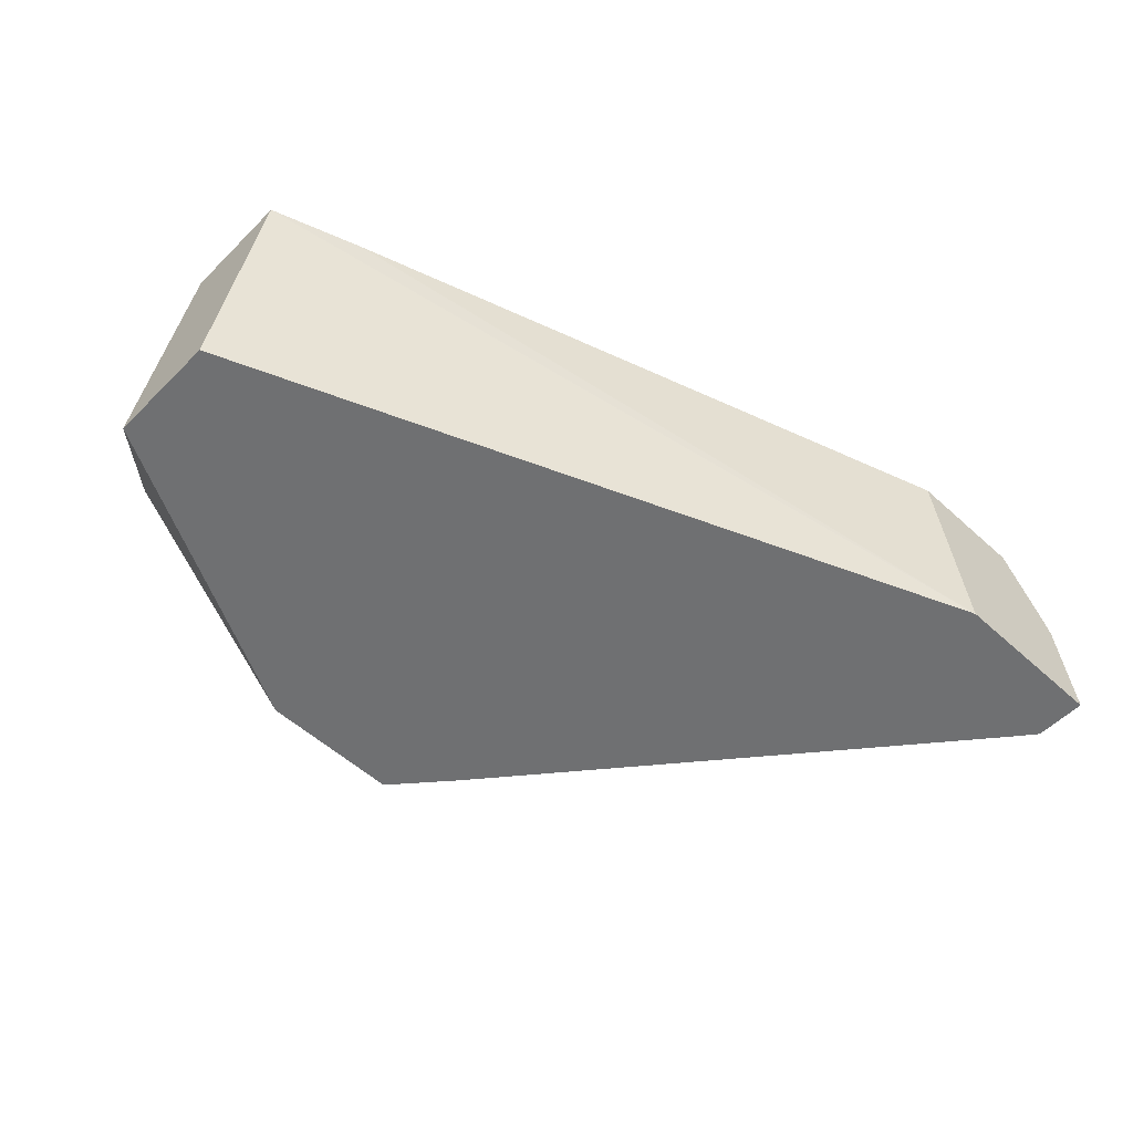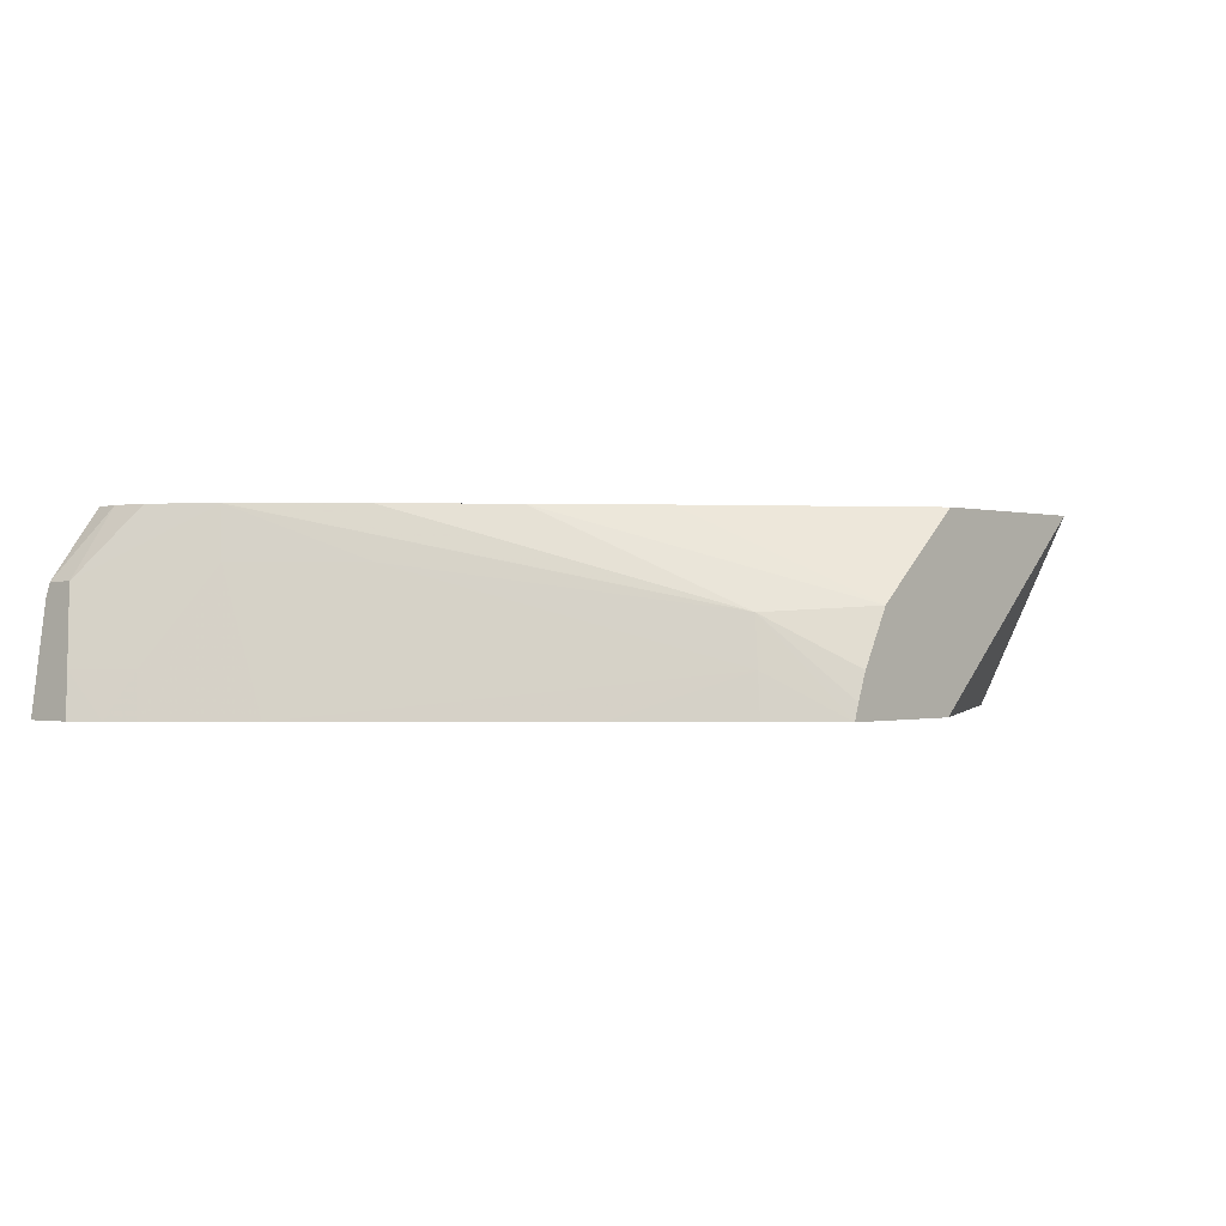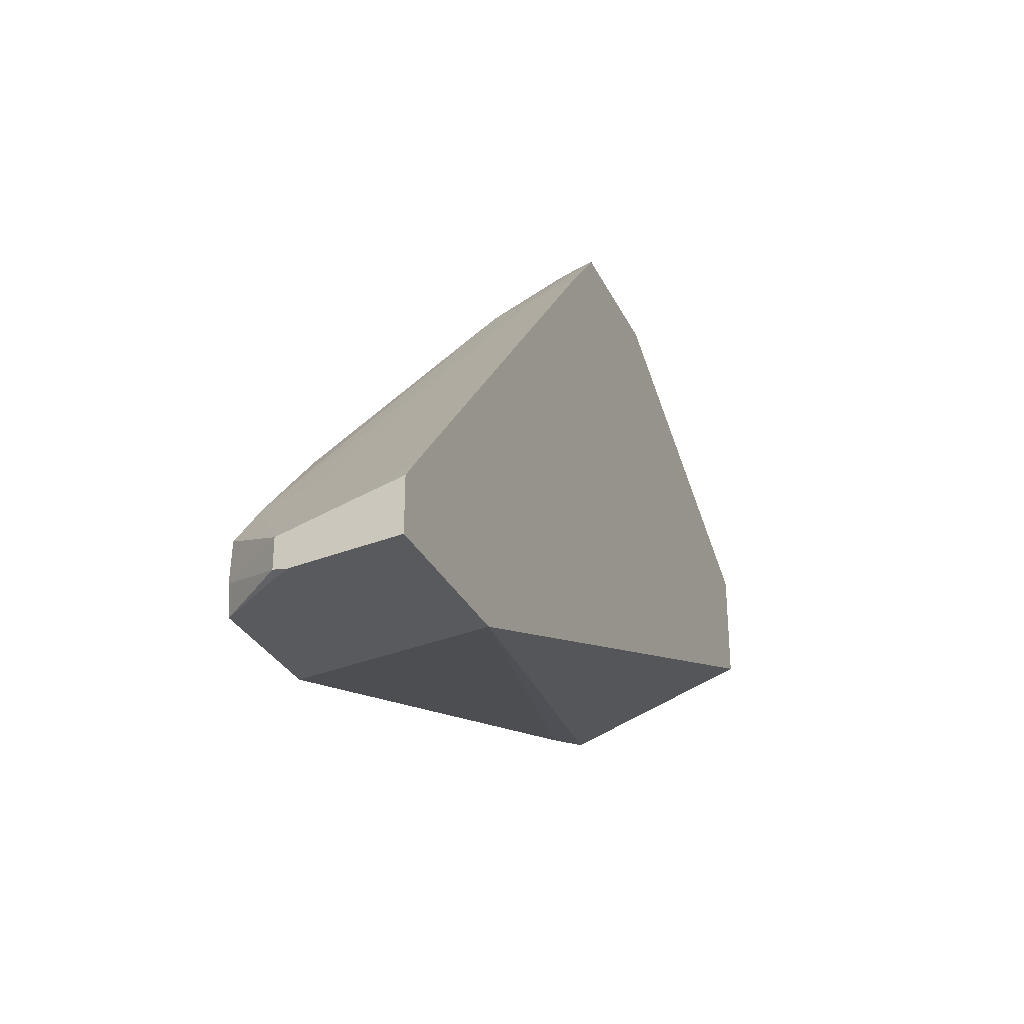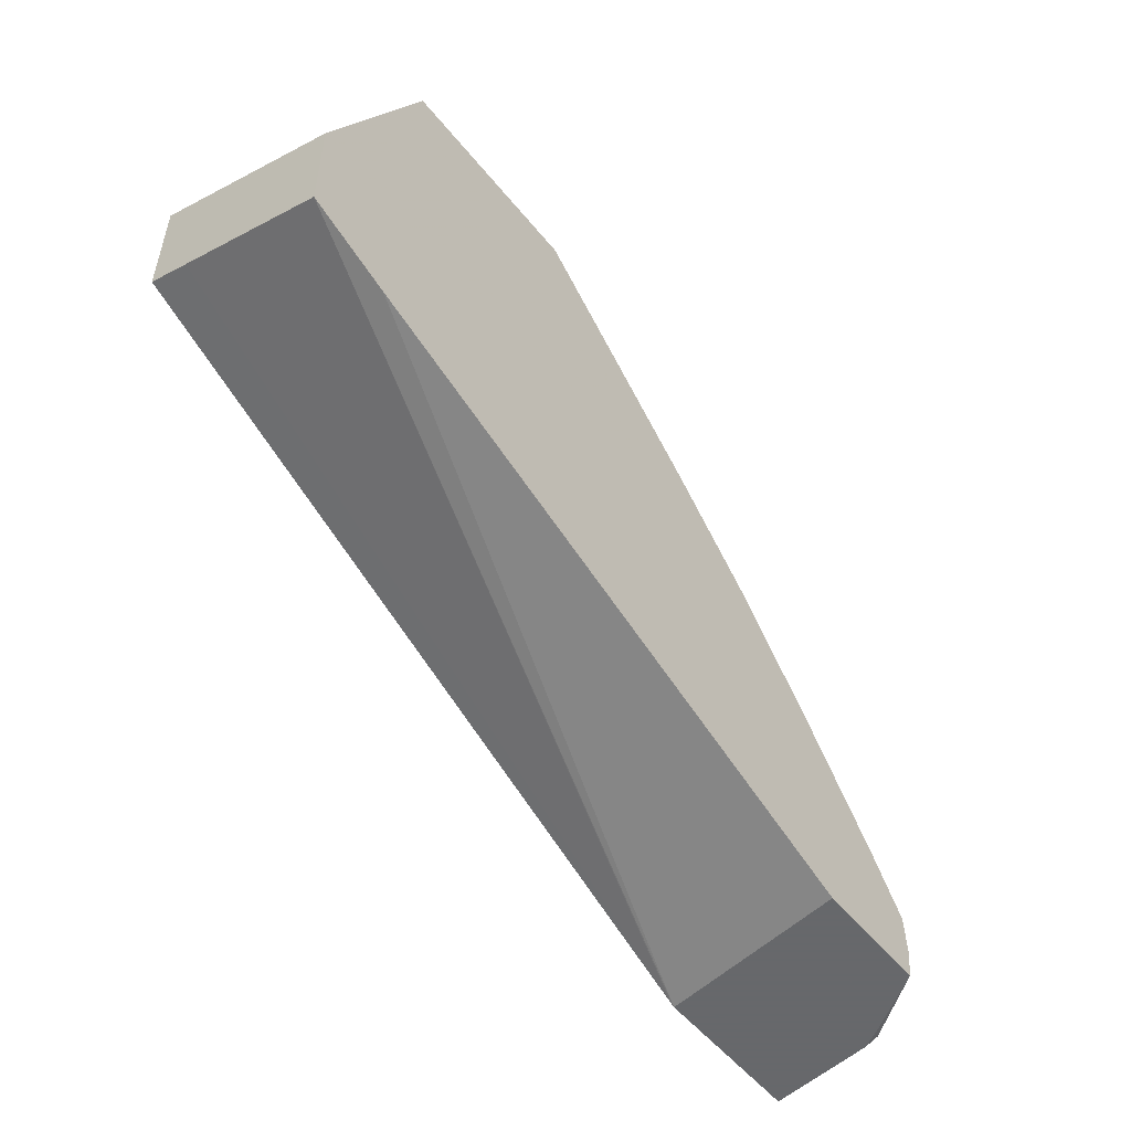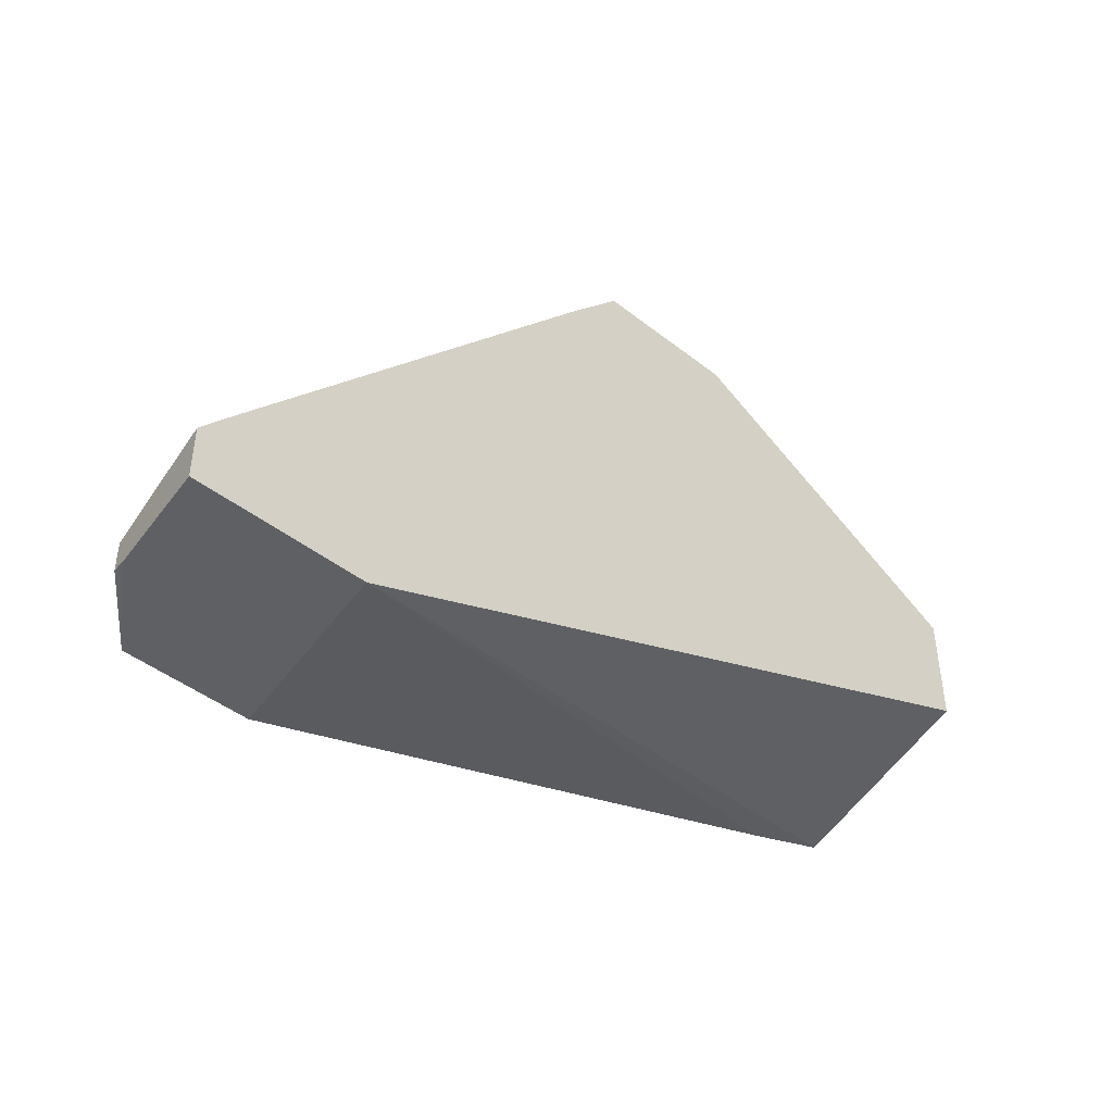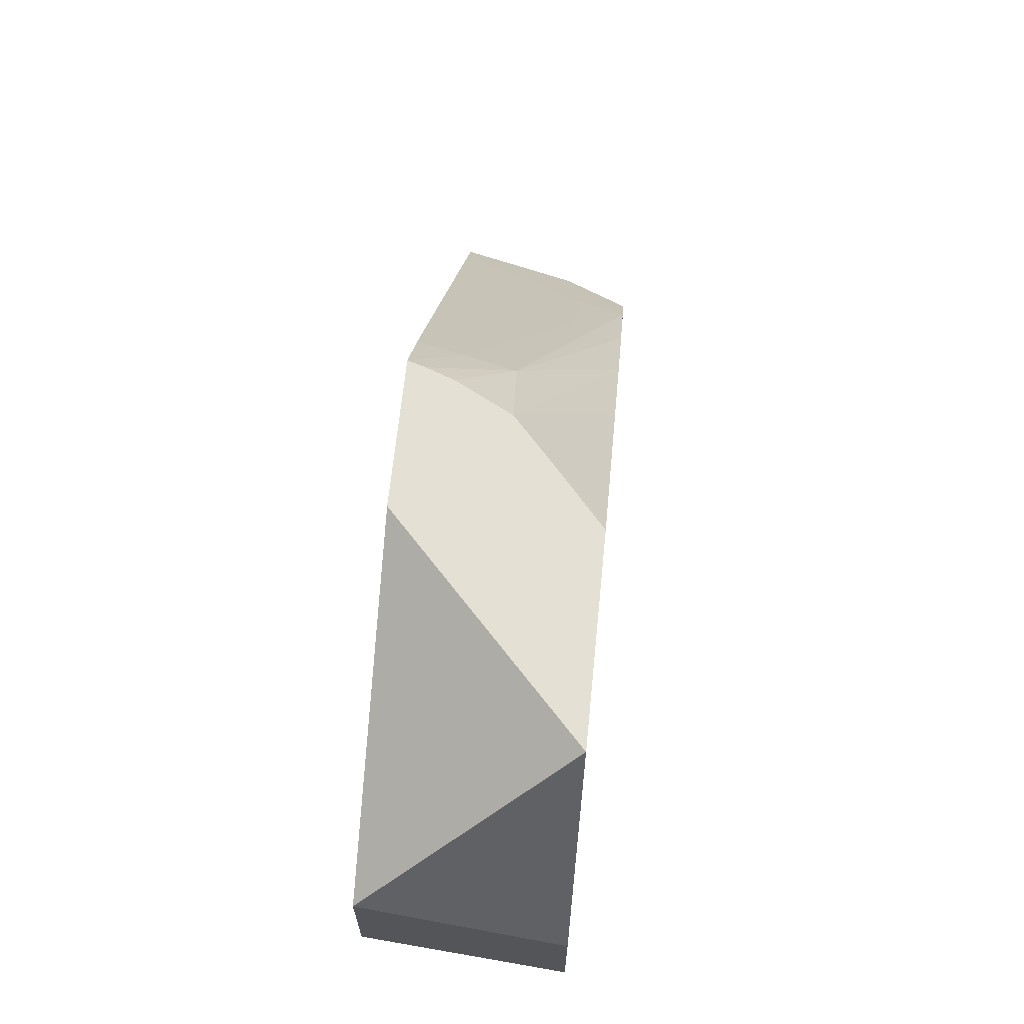
<metadata>
{"format":"obj","ext":"obj","renderer":"f3d","projection":"perspective","resolution":1024,"background":"white","views":[{"elev":-54.9,"azim":-43.8,"up":"+Z"},{"elev":-0.5,"azim":131.7,"up":"+Z"},{"elev":-30.5,"azim":112.3,"up":"+Y"},{"elev":-52.3,"azim":-52.3,"up":"+Y"},{"elev":-44.6,"azim":137.7,"up":"+Y"},{"elev":65.2,"azim":-84.3,"up":"+Y"}]}
</metadata>
<code>
v 0.01418 -0.01805 0.01462
v 0.01418 -0.01707 0.01198
v 0.02405 -0.02279 0.01462
v 0.02062 -0.01476 0.01194
v 0.02054 -0.01476 0.01217
v 0.02119 -0.01584 0.01327
v 0.02129 -0.01572 0.01256
v 0.02137 -0.01562 0.01194
v 0.01858 -0.01476 0.01194
v 0.02039 -0.01476 0.01256
v 0.01997 -0.01476 0.01335
v 0.0227 -0.01828 0.01462
v 0.02398 -0.01963 0.01462
v 0.02523 -0.02104 0.01462
v 0.02411 -0.01947 0.01389
v 0.02259 -0.01706 0.01194
v 0.02534 -0.02091 0.01389
v 0.02527 -0.02022 0.01194
v 0.01418 -0.01705 0.01194
v 0.01569 -0.01476 0.01462
v 0.02131 -0.01706 0.01462
v 0.01942 -0.01476 0.01384
v 0.02584 -0.0218 0.01462
v 0.02608 -0.02186 0.01401
v 0.02672 -0.02215 0.01256
v 0.02617 -0.02149 0.01256
v 0.02626 -0.02139 0.01194
v 0.01418 -0.01866 0.01194
v 0.01418 -0.01712 0.01211
v 0.01852 -0.01476 0.01462
v 0.01991 -0.0159 0.01462
v 0.01876 -0.01495 0.01462
v 0.01985 -0.01585 0.01462
v 0.02587 -0.02237 0.01462
v 0.02657 -0.02233 0.01365
v 0.0266 -0.02279 0.01344
v 0.02672 -0.02279 0.01256
v 0.02675 -0.02279 0.01233
v 0.02681 -0.02205 0.01194
v 0.02652 -0.0217 0.01194
v 0.01418 -0.01886 0.01253
v 0.02442 -0.02277 0.01194
v 0.01418 -0.01959 0.01462
v 0.0258 -0.02279 0.01462
v 0.02657 -0.02274 0.01365
v 0.02641 -0.02279 0.01374
v 0.02681 -0.02279 0.01194
v 0.02447 -0.02279 0.01194
v 0.0154 -0.02 0.01462
f 36 47 38
f 9 19 20
f 12 34 23
f 12 23 14
f 12 43 49
f 12 1 43
f 36 3 48
f 36 48 47
f 19 1 29
f 19 43 1
f 12 44 34
f 19 29 2
f 12 14 13
f 14 23 24
f 25 36 37
f 25 35 36
f 34 44 45
f 34 45 35
f 26 40 27
f 28 42 41
f 36 45 46
f 35 45 36
f 19 41 43
f 41 42 43
f 7 17 18
f 7 15 17
f 4 39 47
f 4 47 48
f 4 48 42
f 4 42 28
f 11 21 12
f 11 22 21
f 6 10 11
f 5 10 6
f 4 27 40
f 4 40 39
f 12 49 3
f 12 3 44
f 6 12 13
f 6 11 12
f 12 30 20
f 12 20 1
f 6 14 15
f 6 13 14
f 12 32 30
f 12 33 32
f 4 16 18
f 4 18 27
f 36 44 3
f 36 46 44
f 4 11 10
f 4 10 5
f 23 35 24
f 24 35 25
f 23 34 35
f 22 33 31
f 20 29 1
f 21 22 31
f 22 30 32
f 22 32 33
f 4 8 16
f 4 7 8
f 19 2 20
f 20 2 29
f 43 48 49
f 42 48 43
f 17 25 26
f 17 26 27
f 4 22 11
f 4 30 22
f 25 40 26
f 25 39 40
f 4 5 6
f 4 6 7
f 25 37 38
f 25 38 39
f 7 18 16
f 12 21 31
f 12 31 33
f 17 27 18
f 19 28 41
f 4 20 30
f 4 9 20
f 4 19 9
f 4 28 19
f 7 16 8
f 6 15 7
f 36 38 37
f 38 47 39
f 14 17 15
f 14 25 17
f 14 24 25
f 44 46 45
f 48 3 49

</code>
